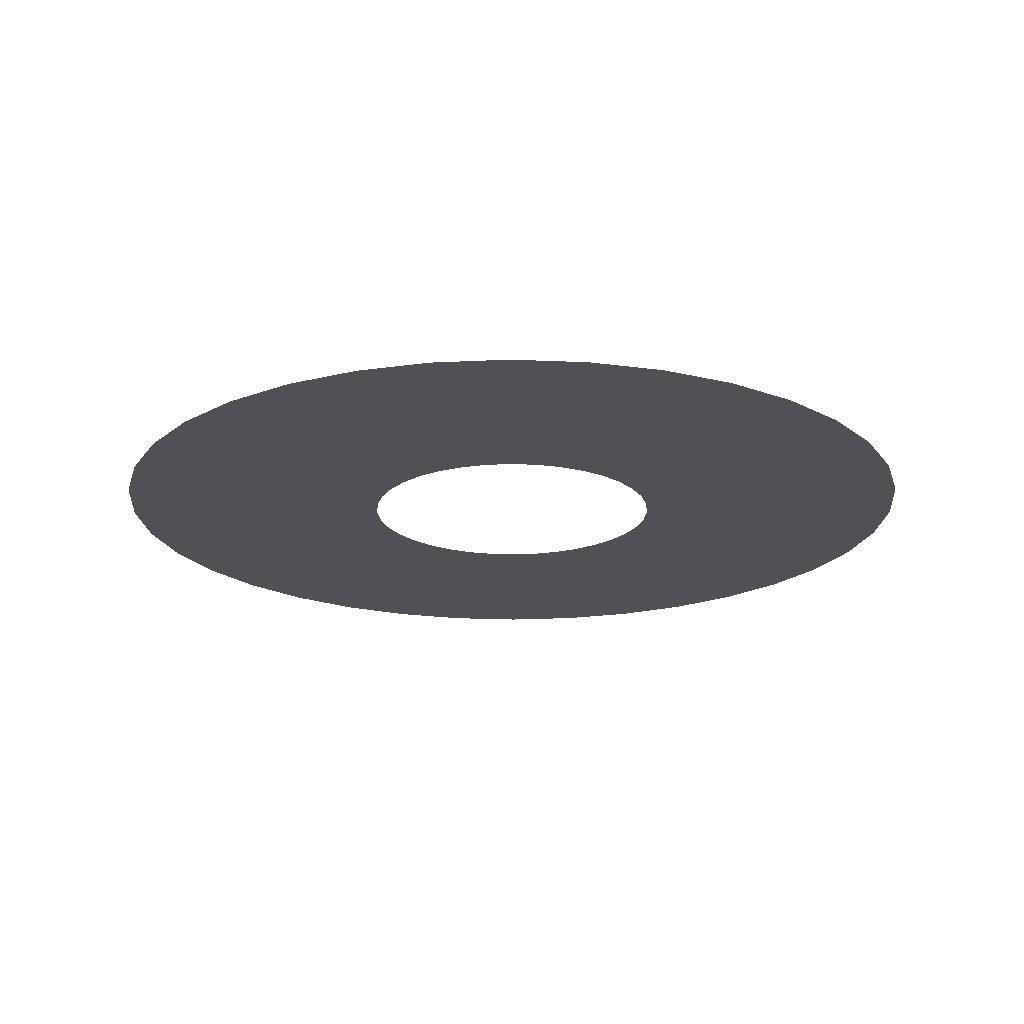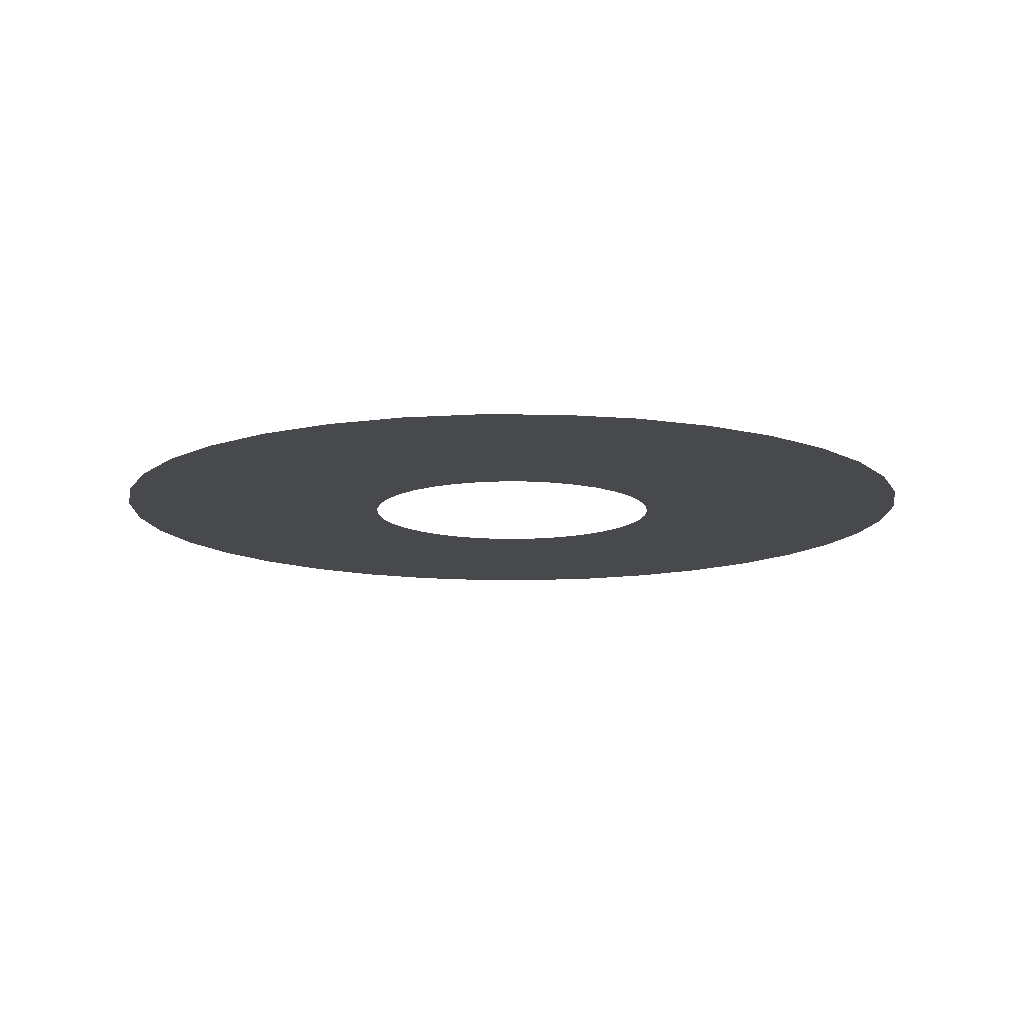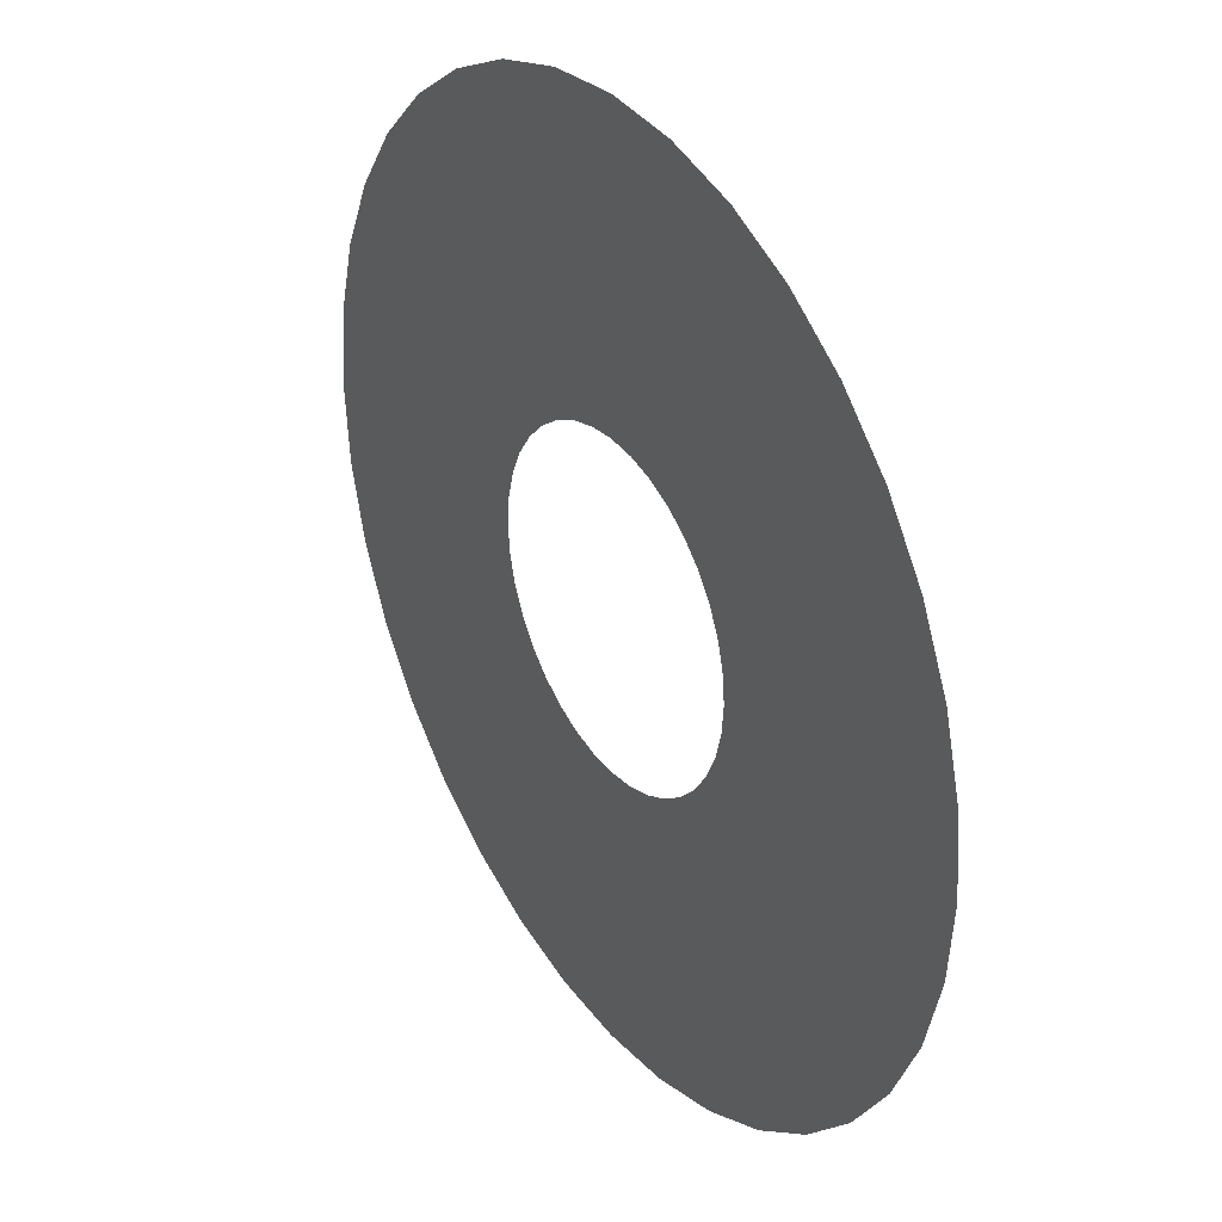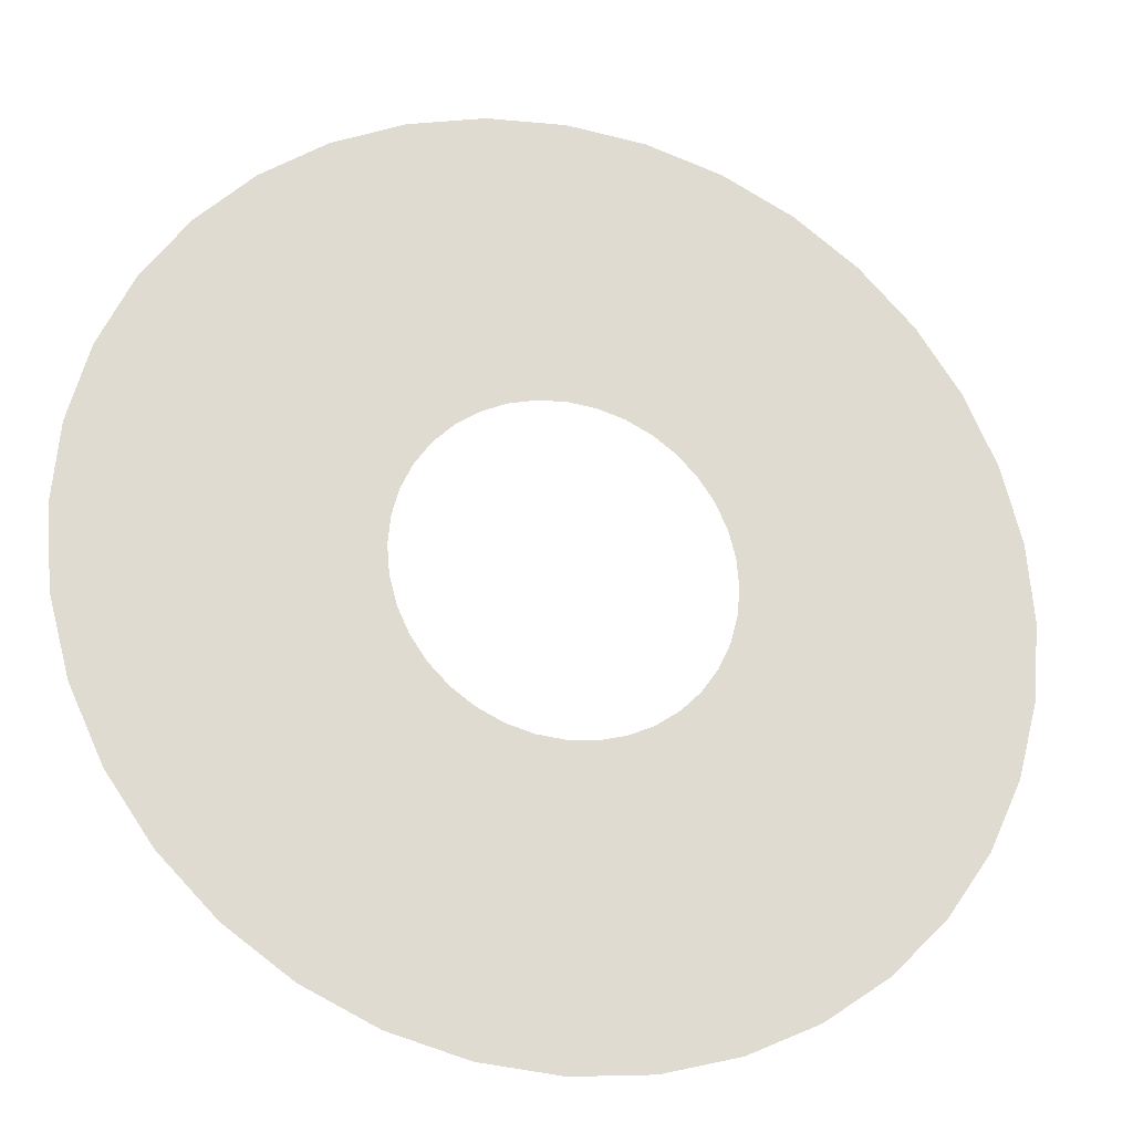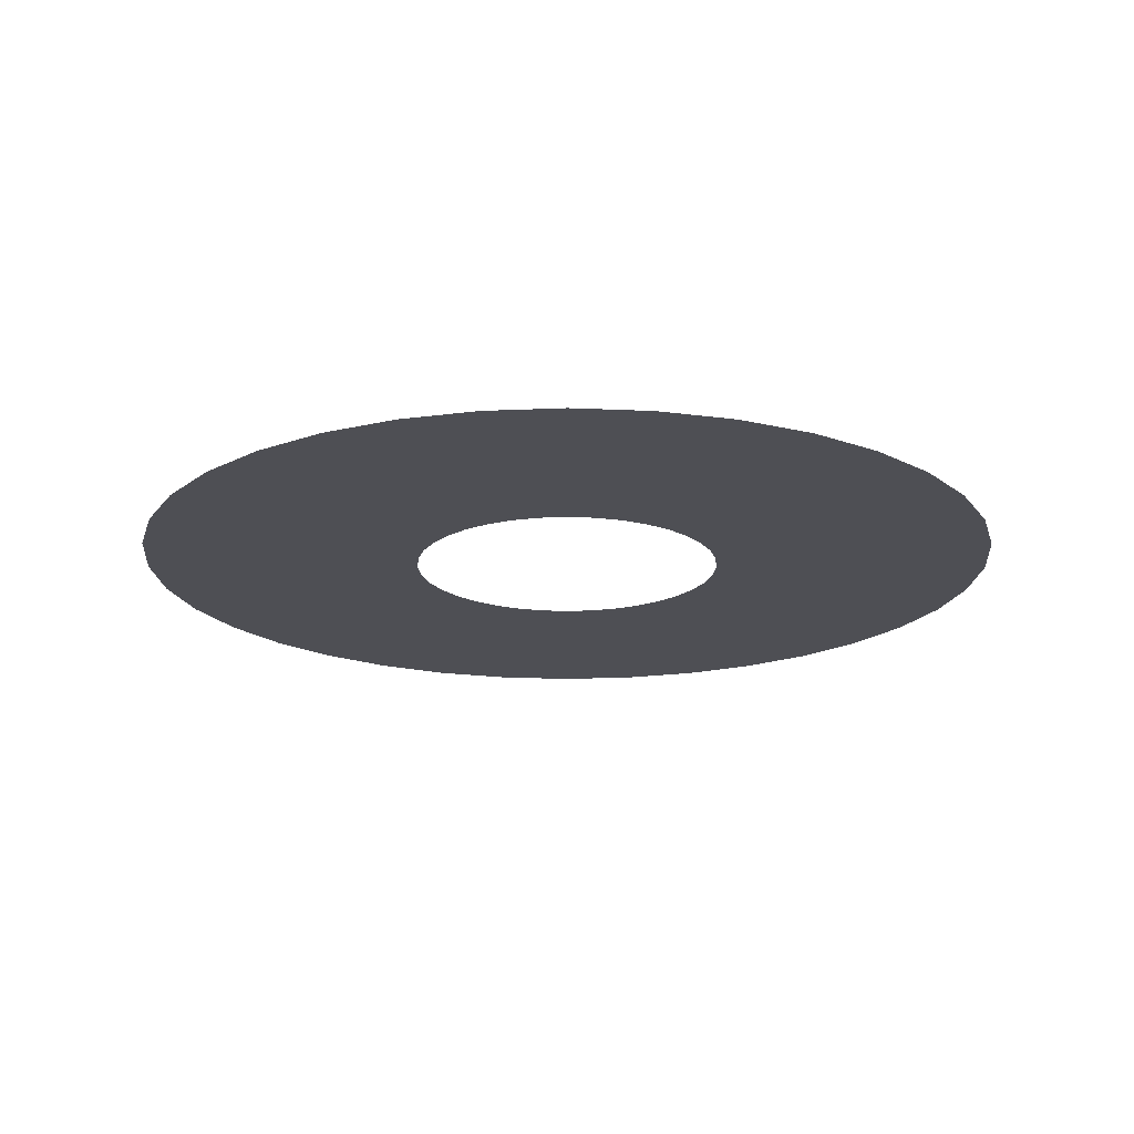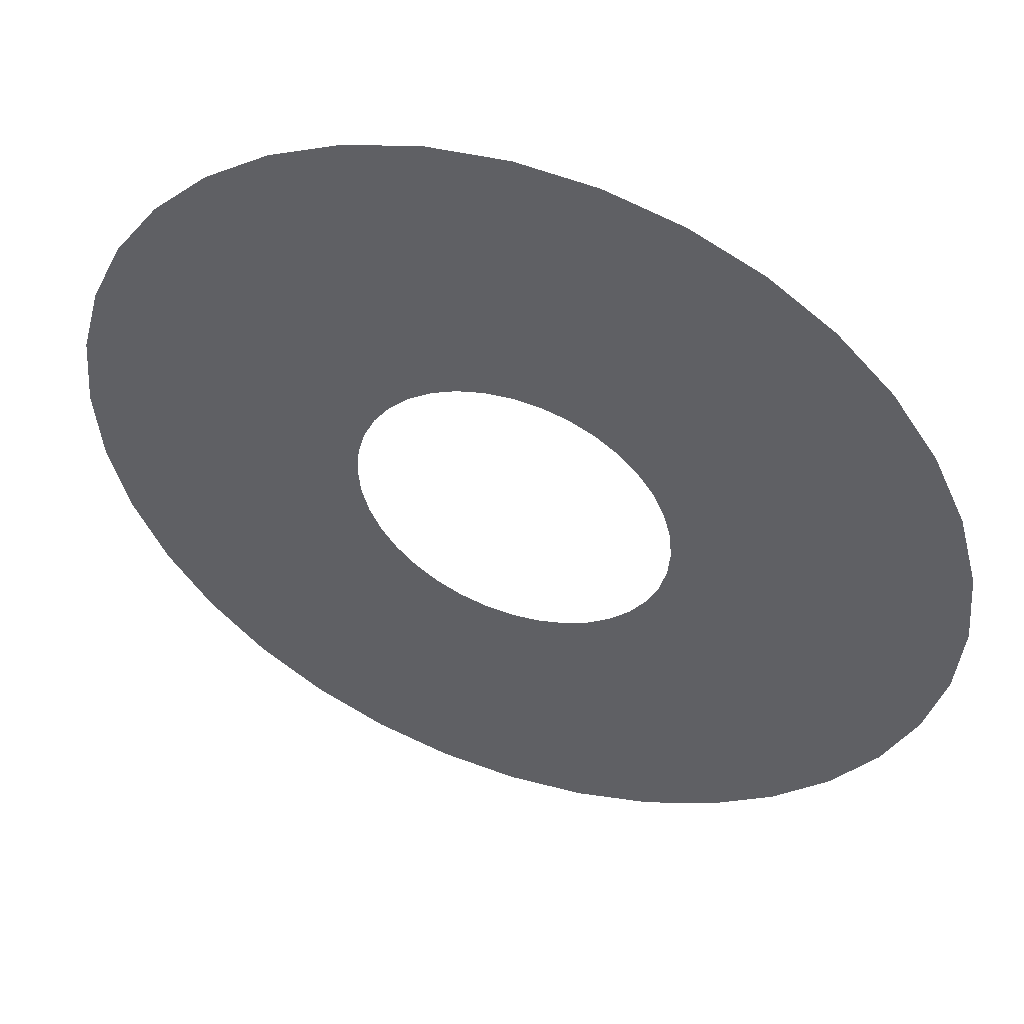
<metadata>
{"format":"obj","ext":"obj","renderer":"f3d","projection":"perspective","resolution":1024,"background":"white","views":[{"elev":-19.5,"azim":-159.7,"up":"+Y"},{"elev":-12.3,"azim":134.0,"up":"+Y"},{"elev":33.0,"azim":57.1,"up":"+Z"},{"elev":-23.3,"azim":-16.9,"up":"+Z"},{"elev":-18.3,"azim":-90.1,"up":"+Y"},{"elev":49.6,"azim":19.6,"up":"+Z"}]}
</metadata>
<code>
g FX_UI_AwakeningLine_part5
v -0.02415 4.235e-07 -0.1369
v 7.629e-08 2.565e-07 -0.3895
v -0 4.108e-07 -0.139
v -0.06764 2.91e-07 -0.3836
v -0.04756 4.384e-07 -0.1307
v -0.1332 3.317e-07 -0.366
v -0.06952 4.55e-07 -0.1204
v -0.1948 3.774e-07 -0.3373
v -0.08938 4.729e-07 -0.1065
v -0.2504 4.268e-07 -0.2984
v -0.1065 4.915e-07 -0.08938
v -0.2984 4.782e-07 -0.2504
v -0.1204 5.103e-07 -0.06952
v -0.3373 5.302e-07 -0.1948
v -0.1307 5.287e-07 -0.04756
v -0.366 5.812e-07 -0.1332
v -0.1369 5.46e-07 -0.02414
v -0.3836 6.296e-07 -0.06764
v -0.139 5.619e-07 1.335e-07
v -0.3895 6.74e-07 2.861e-07
v -0.1369 5.758e-07 0.02415
v -0.3836 7.129e-07 0.06764
v -0.1307 5.873e-07 0.04756
v -0.366 7.453e-07 0.1332
v -0.1204 5.96e-07 0.06952
v -0.3373 7.701e-07 0.1948
v -0.1065 6.016e-07 0.08938
v -0.2984 7.866e-07 0.2504
v -0.08938 6.041e-07 0.1065
v -0.2504 7.943e-07 0.2984
v -0.06952 6.033e-07 0.1204
v -0.1948 7.93e-07 0.3373
v -0.04756 5.993e-07 0.1307
v -0.1332 7.826e-07 0.366
v -0.02414 5.921e-07 0.1369
v -0.06764 7.635e-07 0.3836
v 7.629e-08 5.821e-07 0.139
v 1.526e-07 7.363e-07 0.3895
v 0.02415 5.694e-07 0.1369
v 0.06764 7.019e-07 0.3836
v 0.04756 5.634e-07 0.1307
v 0.1332 6.85e-07 0.366
v 0.06952 5.574e-07 0.1204
v 0.1948 6.682e-07 0.3373
v 0.08938 5.406e-07 0.1065
v 0.2504 6.222e-07 0.2984
v 7.629e-08 4.811e-07 0.139
v -0.06764 4.166e-07 0.3836
v -0.02415 4.679e-07 0.1369
v 2.289e-07 4.525e-07 0.3895
v 0.02415 4.947e-07 0.1369
v 0.06764 4.897e-07 0.3836
v 0.04756 5.084e-07 0.1307
v 0.1332 5.271e-07 0.366
v 0.06952 5.218e-07 0.1204
v 0.1948 5.636e-07 0.3373
v 0.08938 5.343e-07 0.1065
v 0.2504 5.98e-07 0.2984
v 0.1065 5.457e-07 0.08938
v 0.2984 6.294e-07 0.2504
v 0.1204 5.556e-07 0.06952
v 0.3373 6.567e-07 0.1948
v 0.1307 5.637e-07 0.04756
v 0.366 6.792e-07 0.1332
v 0.1369 5.698e-07 0.02414
v 0.3836 6.961e-07 0.06764
v 0.139 5.736e-07 -1.526e-07
v 0.3895 7.069e-07 -4.196e-07
v 0.1369 5.751e-07 -0.02415
v 0.3836 7.114e-07 -0.06764
v 0.1307 5.742e-07 -0.04756
v 0.366 7.093e-07 -0.1332
v 0.1204 5.71e-07 -0.06952
v 0.3373 7.007e-07 -0.1948
v 0.1065 5.654e-07 -0.08938
v 0.2984 6.86e-07 -0.2504
v 0.08938 5.578e-07 -0.1065
v 0.2504 6.654e-07 -0.2984
v 0.06952 5.483e-07 -0.1204
v 0.1948 6.398e-07 -0.3373
v 0.04756 5.373e-07 -0.1307
v 0.1332 6.098e-07 -0.366
v 0.02414 5.249e-07 -0.1369
v 0.06764 5.763e-07 -0.3836
v -7.629e-08 5.118e-07 -0.139
v -7.629e-08 5.404e-07 -0.3895
v -0.02415 5.07e-07 -0.1369
v -0.06764 5.271e-07 -0.3836
v -0.04756 5.039e-07 -0.1307
v -0.1332 5.185e-07 -0.366
v -0.06952 4.918e-07 -0.1204
v -0.1948 4.854e-07 -0.3373
g FX_UI_AwakeningLine_part5_0
f 3 2 1
f 2 4 1
f 1 4 5
f 4 6 5
f 5 6 7
f 6 8 7
f 7 8 9
f 8 10 9
f 9 10 11
f 10 12 11
f 11 12 13
f 12 14 13
f 13 14 15
f 14 16 15
f 15 16 17
f 16 18 17
f 17 18 19
f 18 20 19
f 19 20 21
f 20 22 21
f 21 22 23
f 22 24 23
f 23 24 25
f 24 26 25
f 25 26 27
f 26 28 27
f 27 28 29
f 28 30 29
f 29 30 31
f 30 32 31
f 31 32 33
f 32 34 33
f 33 34 35
f 34 36 35
f 35 36 37
f 36 38 37
f 37 38 39
f 38 40 39
f 39 40 41
f 40 42 41
f 41 42 43
f 42 44 43
f 43 44 45
f 44 46 45
f 49 48 47
f 48 50 47
f 47 50 51
f 50 52 51
f 51 52 53
f 52 54 53
f 53 54 55
f 54 56 55
f 55 56 57
f 56 58 57
f 57 58 59
f 58 60 59
f 59 60 61
f 60 62 61
f 61 62 63
f 62 64 63
f 63 64 65
f 64 66 65
f 65 66 67
f 66 68 67
f 67 68 69
f 68 70 69
f 69 70 71
f 70 72 71
f 71 72 73
f 72 74 73
f 73 74 75
f 74 76 75
f 75 76 77
f 76 78 77
f 77 78 79
f 78 80 79
f 79 80 81
f 80 82 81
f 81 82 83
f 82 84 83
f 83 84 85
f 84 86 85
f 85 86 87
f 86 88 87
f 87 88 89
f 88 90 89
f 89 90 91
f 90 92 91

</code>
